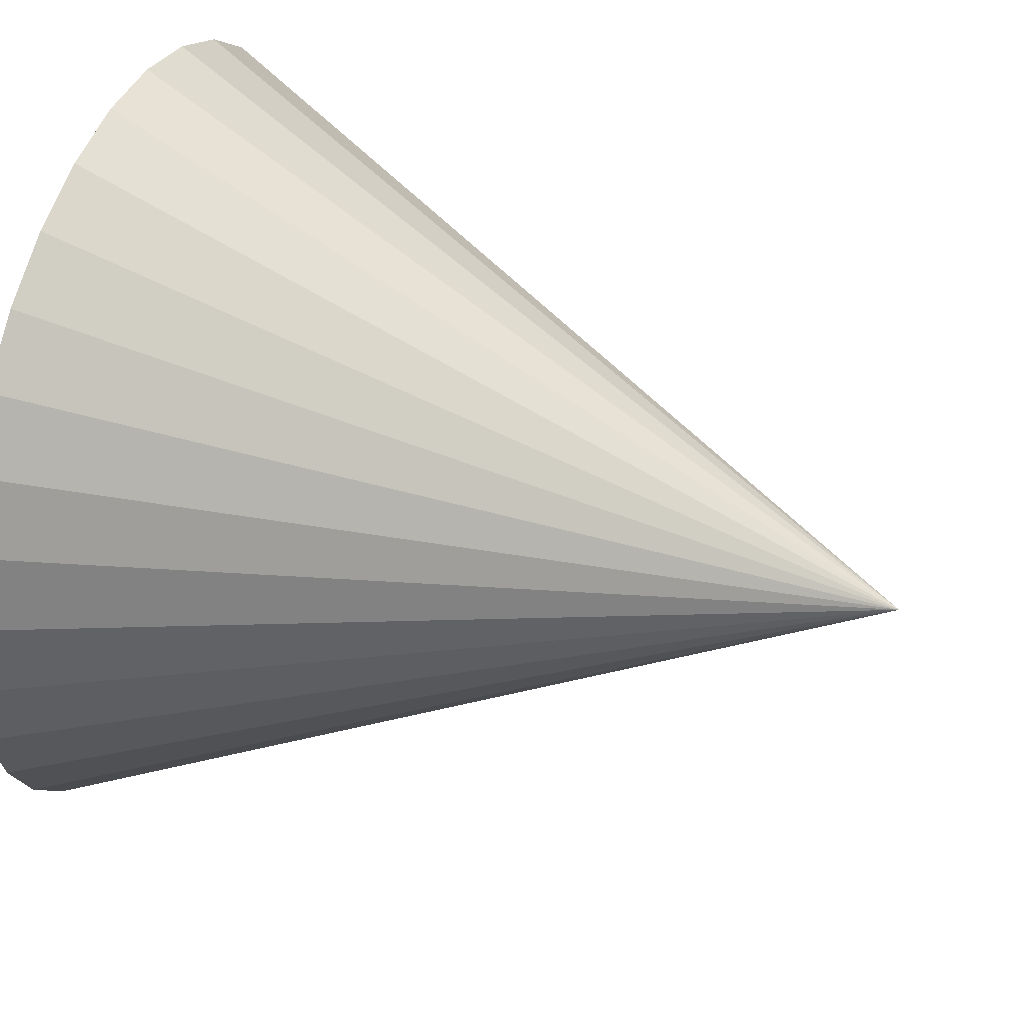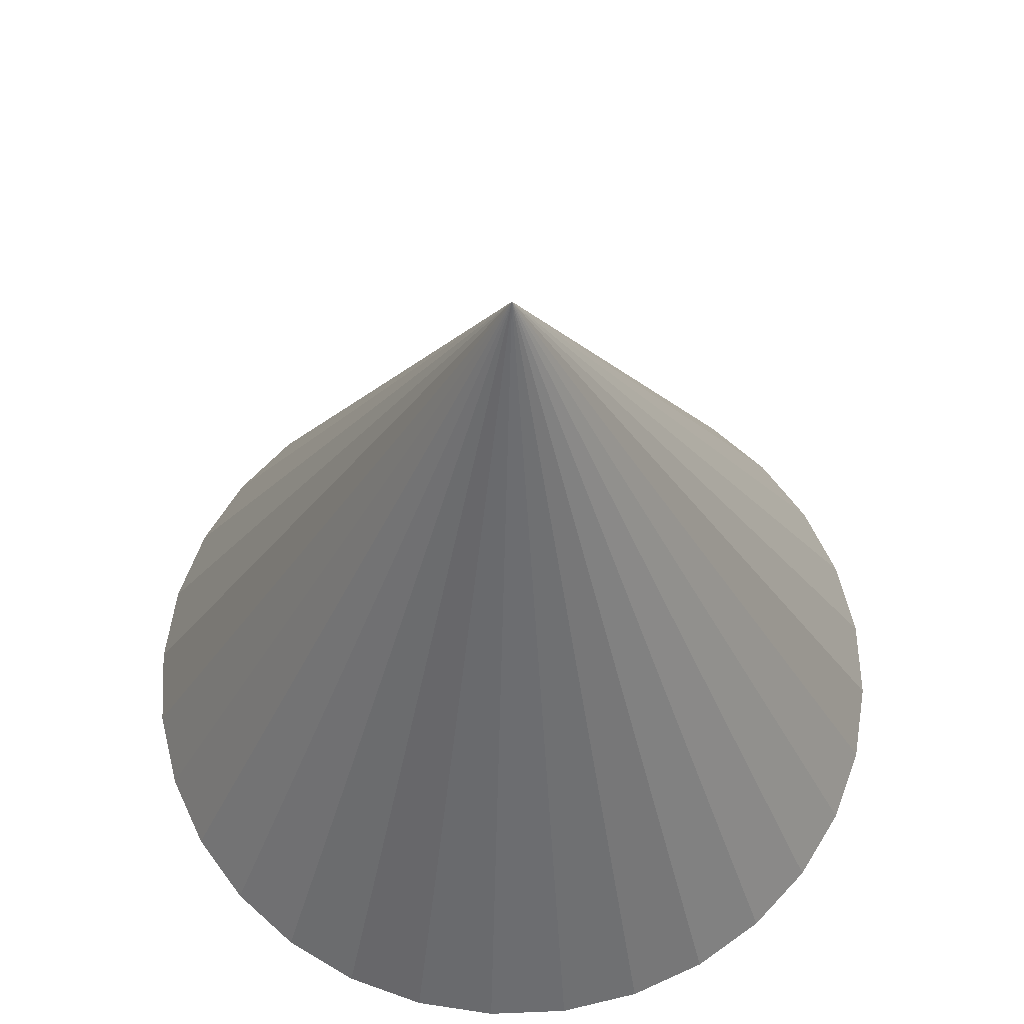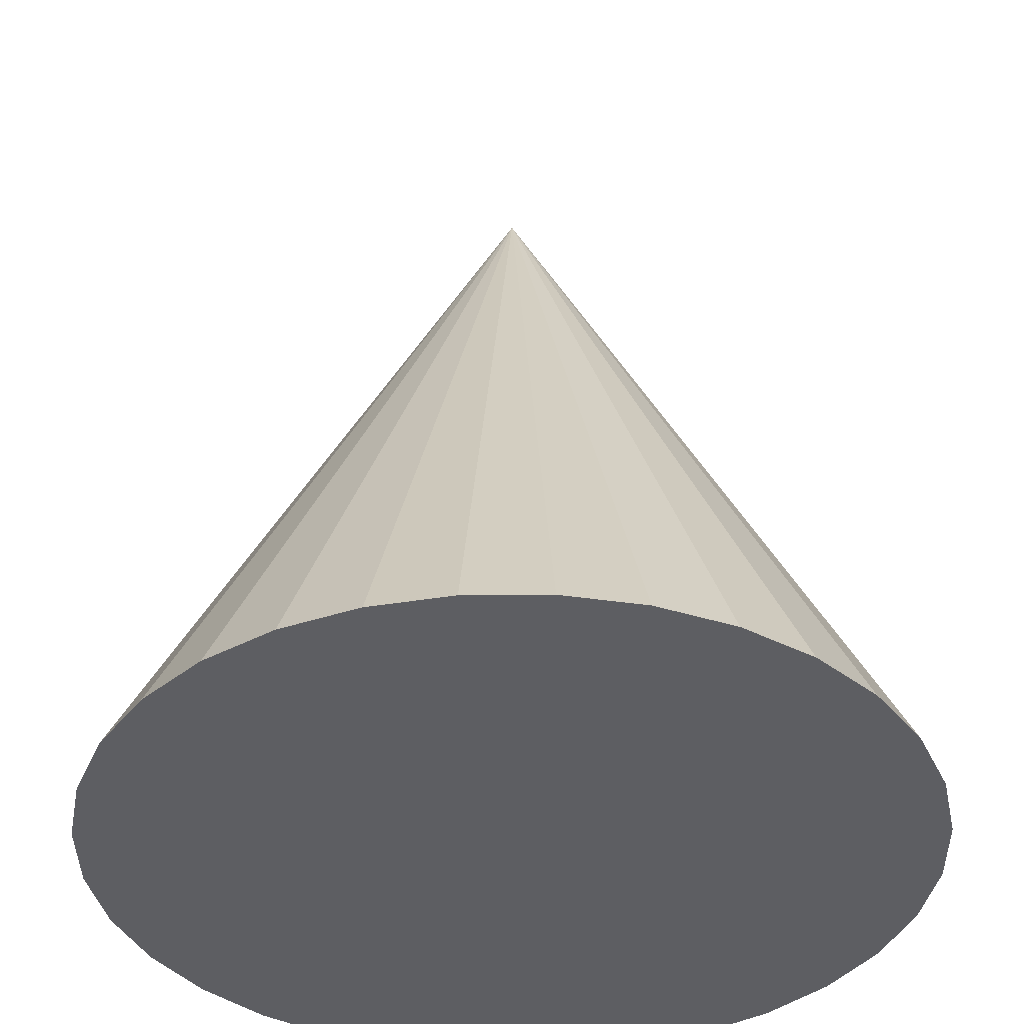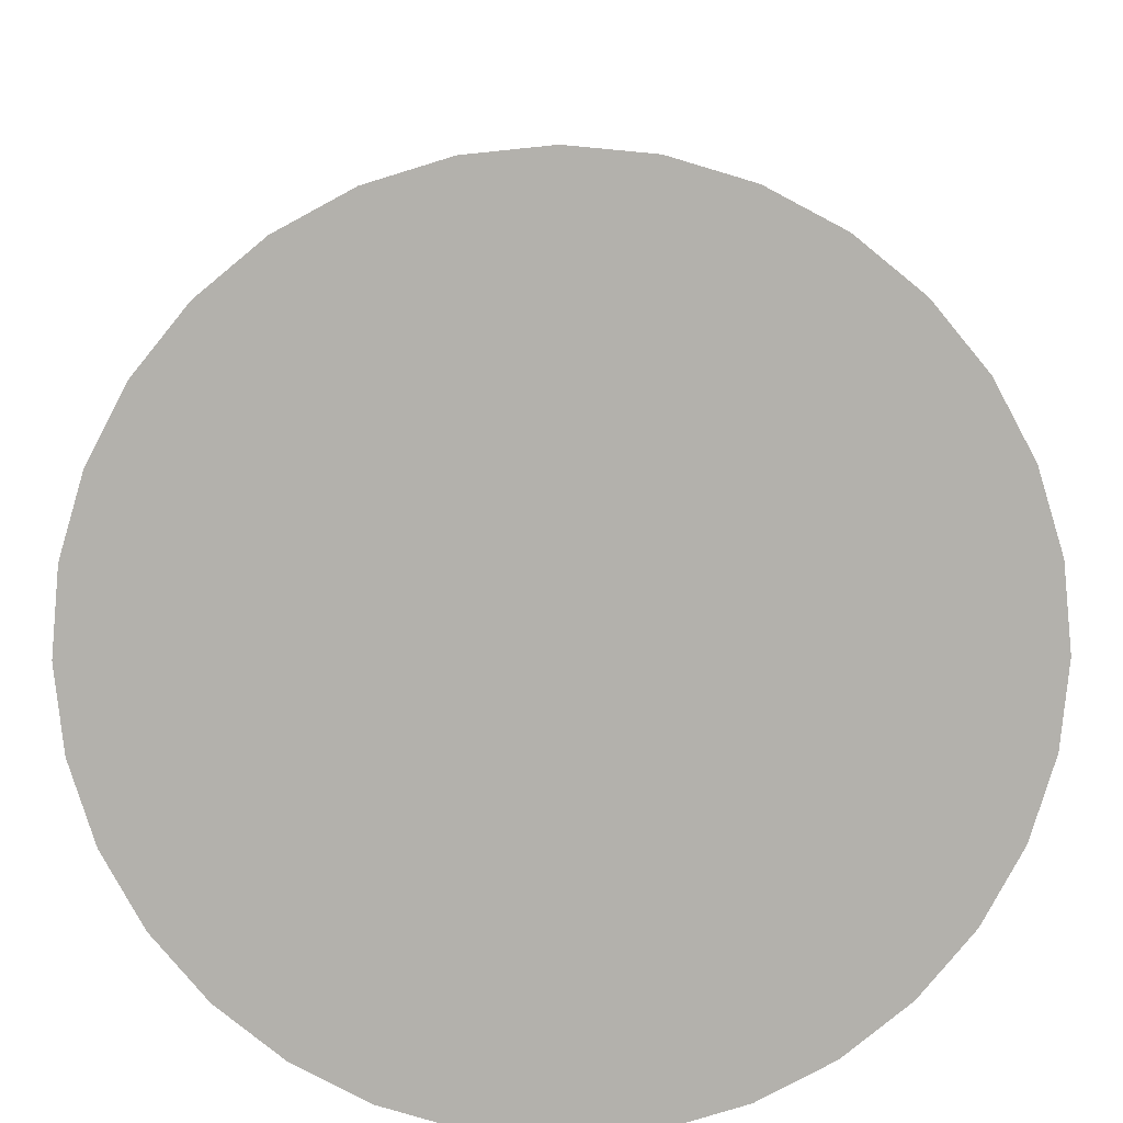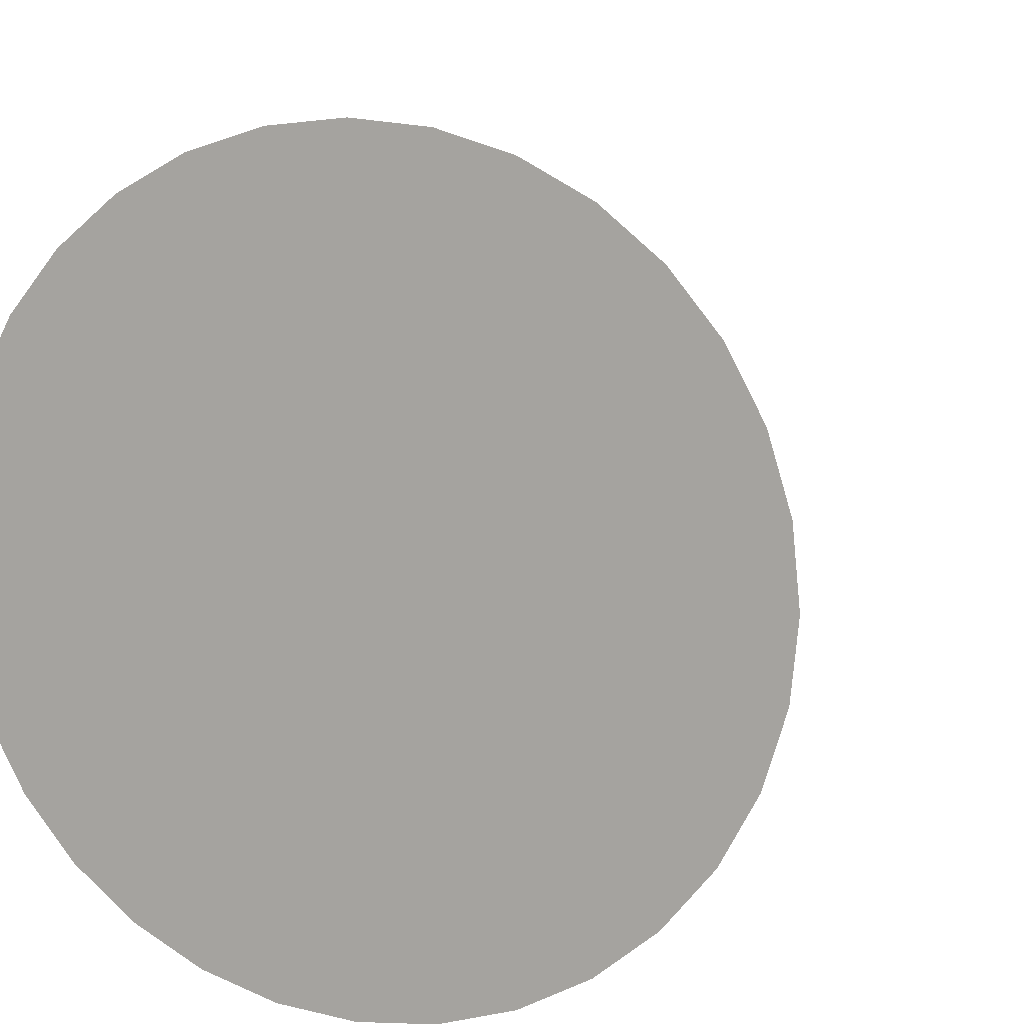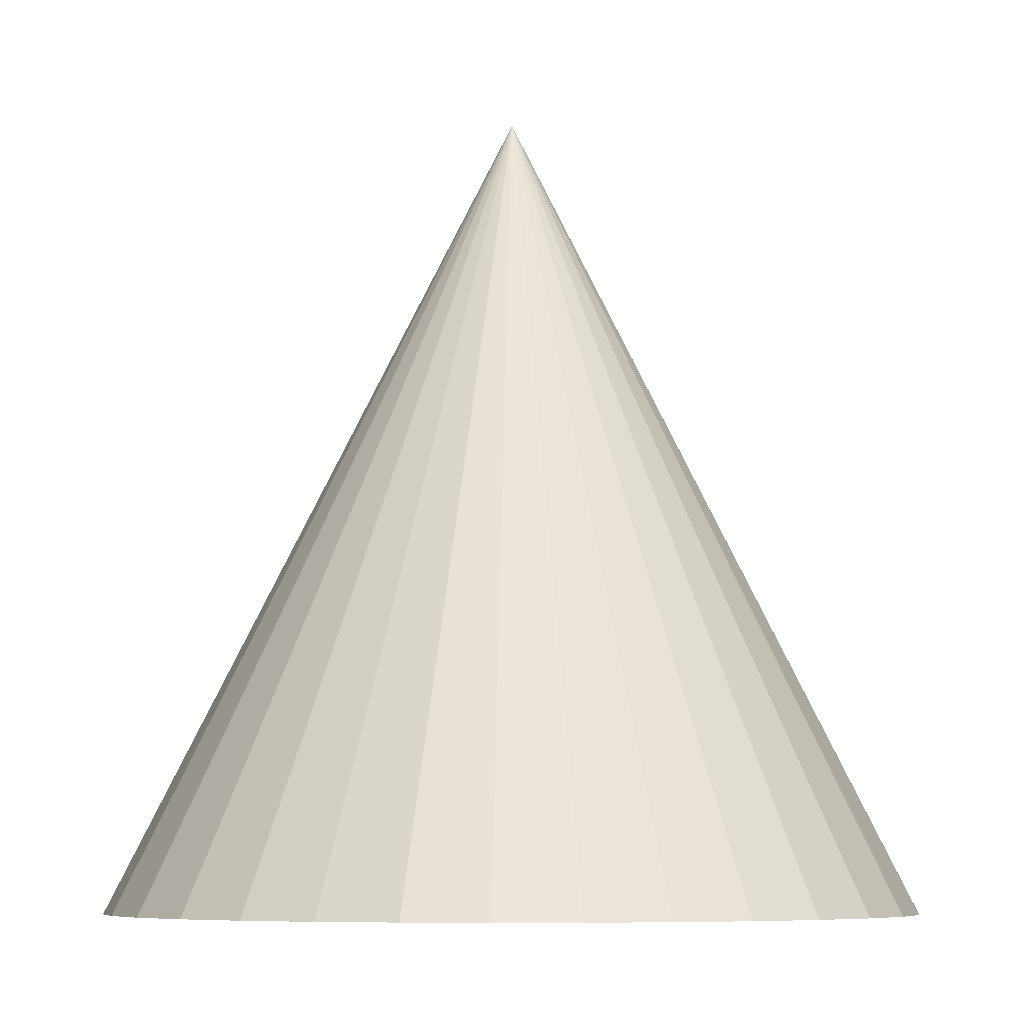
<metadata>
{"format":"obj","ext":"obj","renderer":"f3d","projection":"perspective","resolution":1024,"background":"white","views":[{"elev":44.9,"azim":-70.3,"up":"+Y"},{"elev":62.6,"azim":-109.3,"up":"+Z"},{"elev":-38.4,"azim":-106.3,"up":"+Z"},{"elev":-79.0,"azim":-123.5,"up":"+Z"},{"elev":9.4,"azim":-159.6,"up":"+Y"},{"elev":-7.4,"azim":-177.5,"up":"+Z"}]}
</metadata>
<code>
o /ambf/env/psm1/yaw_link_simple_yaw_link
v 0 0.01 -0.02538
v 0 0 -0.005378
v 0.001951 0.009808 -0.02538
v 0.003827 0.009239 -0.02538
v 0.005556 0.008315 -0.02538
v 0.007071 0.007071 -0.02538
v 0.008315 0.005556 -0.02538
v 0.009239 0.003827 -0.02538
v 0.009808 0.001951 -0.02538
v 0.01 0 -0.02538
v 0.009808 -0.001951 -0.02538
v 0.009239 -0.003827 -0.02538
v 0.008315 -0.005556 -0.02538
v 0.007071 -0.007071 -0.02538
v 0.005556 -0.008315 -0.02538
v 0.003827 -0.009239 -0.02538
v 0.001951 -0.009808 -0.02538
v 0 -0.01 -0.02538
v -0.001951 -0.009808 -0.02538
v -0.003827 -0.009239 -0.02538
v -0.005556 -0.008315 -0.02538
v -0.007071 -0.007071 -0.02538
v -0.008315 -0.005556 -0.02538
v -0.009239 -0.003827 -0.02538
v -0.009808 -0.001951 -0.02538
v -0.01 0 -0.02538
v -0.009808 0.001951 -0.02538
v -0.009239 0.003827 -0.02538
v -0.008315 0.005556 -0.02538
v -0.007071 0.007071 -0.02538
v -0.005556 0.008315 -0.02538
v -0.003827 0.009239 -0.02538
v -0.001951 0.009808 -0.02538
f 1 2 3
f 3 2 4
f 4 2 5
f 5 2 6
f 6 2 7
f 7 2 8
f 8 2 9
f 9 2 10
f 10 2 11
f 11 2 12
f 12 2 13
f 13 2 14
f 14 2 15
f 15 2 16
f 16 2 17
f 17 2 18
f 18 2 19
f 19 2 20
f 20 2 21
f 21 2 22
f 22 2 23
f 23 2 24
f 24 2 25
f 25 2 26
f 26 2 27
f 27 2 28
f 28 2 29
f 29 2 30
f 30 2 31
f 31 2 32
f 32 2 33
f 33 2 1
f 33 1 3
f 3 4 5
f 5 6 7
f 7 8 9
f 9 10 11
f 11 12 13
f 13 14 15
f 15 16 17
f 17 18 19
f 19 20 21
f 21 22 23
f 23 24 25
f 25 26 27
f 27 28 29
f 29 30 31
f 31 32 33
f 33 3 5
f 5 7 9
f 9 11 13
f 13 15 17
f 17 19 21
f 21 23 25
f 25 27 29
f 29 31 33
f 33 5 9
f 9 13 17
f 17 21 25
f 25 29 33
f 33 9 17
f 17 25 33

</code>
